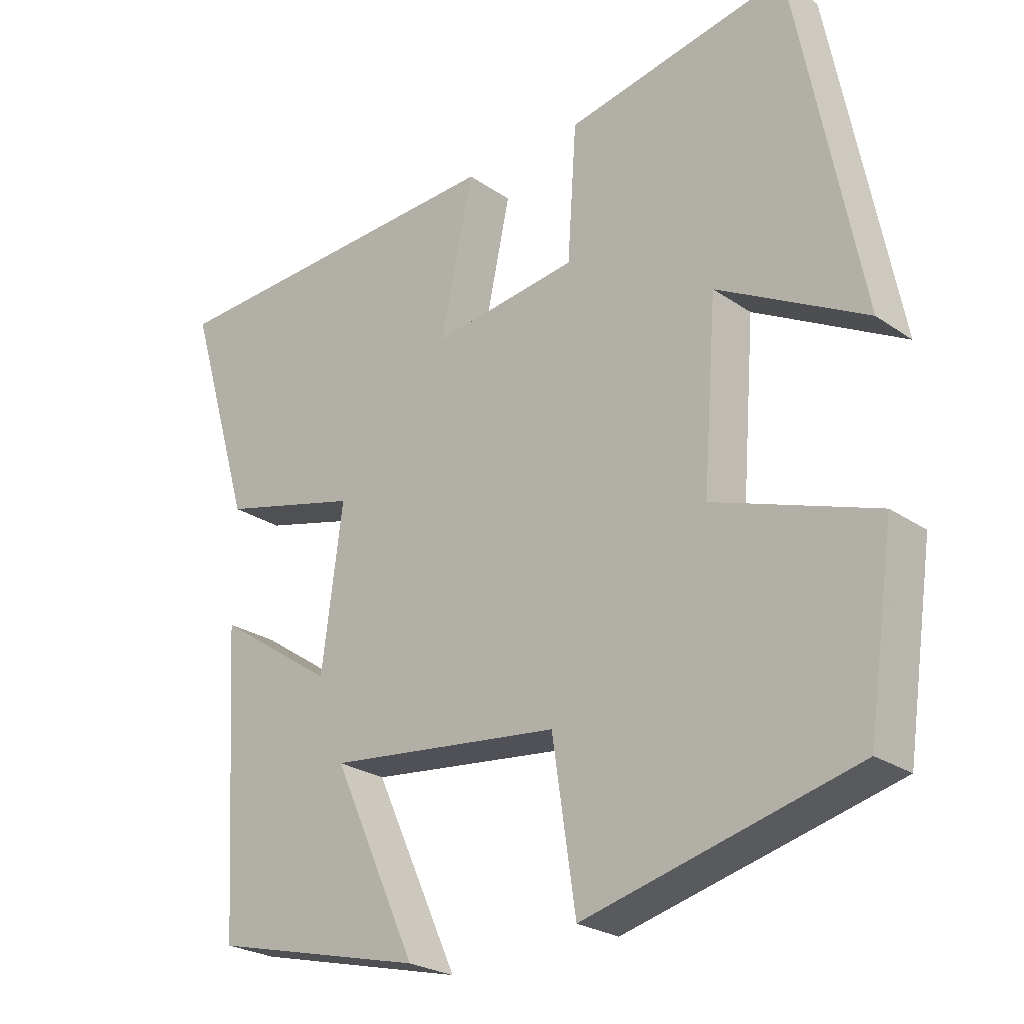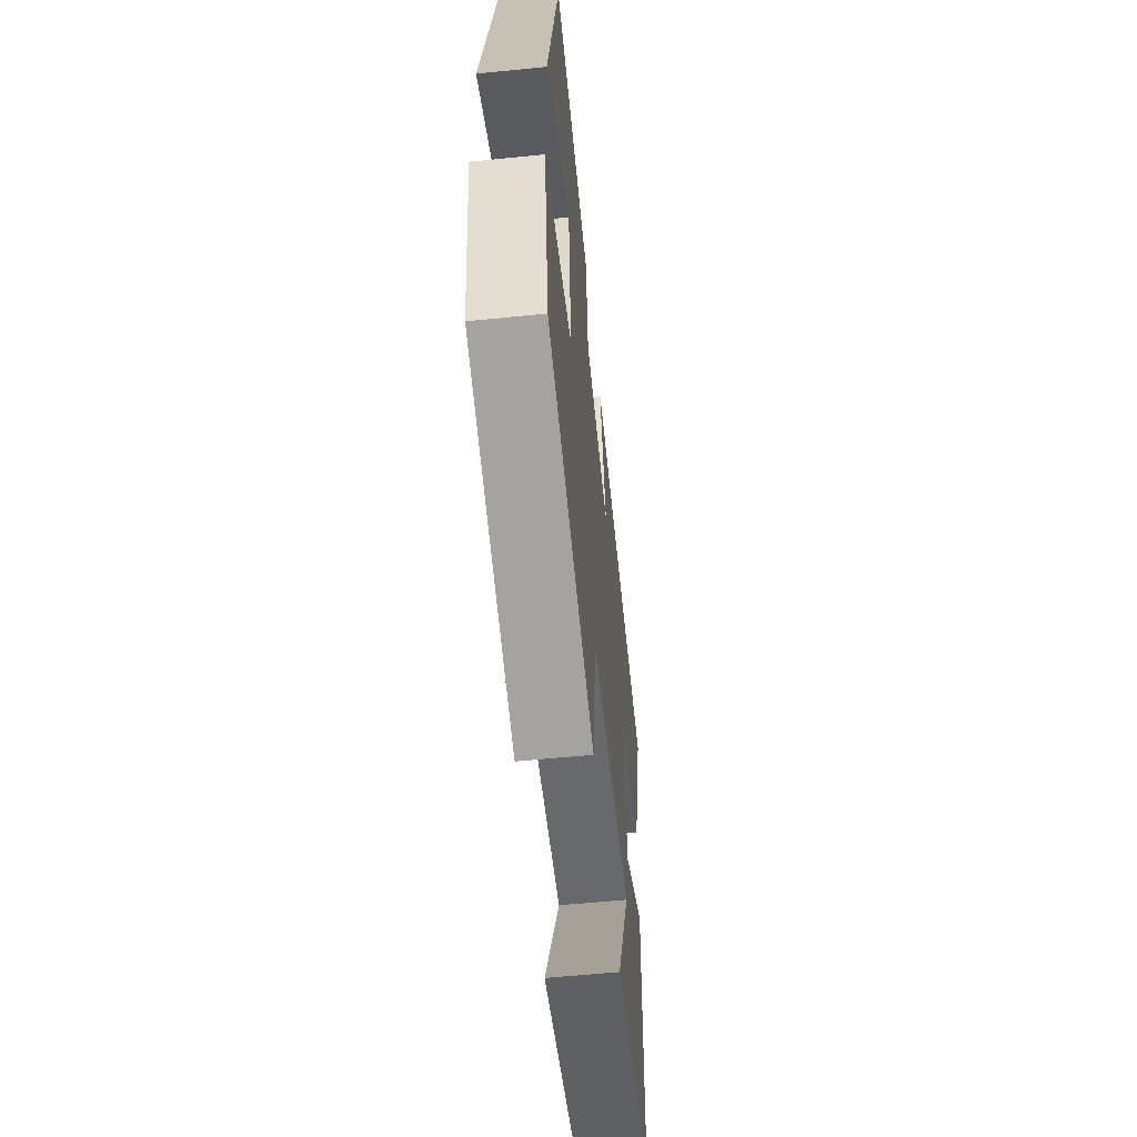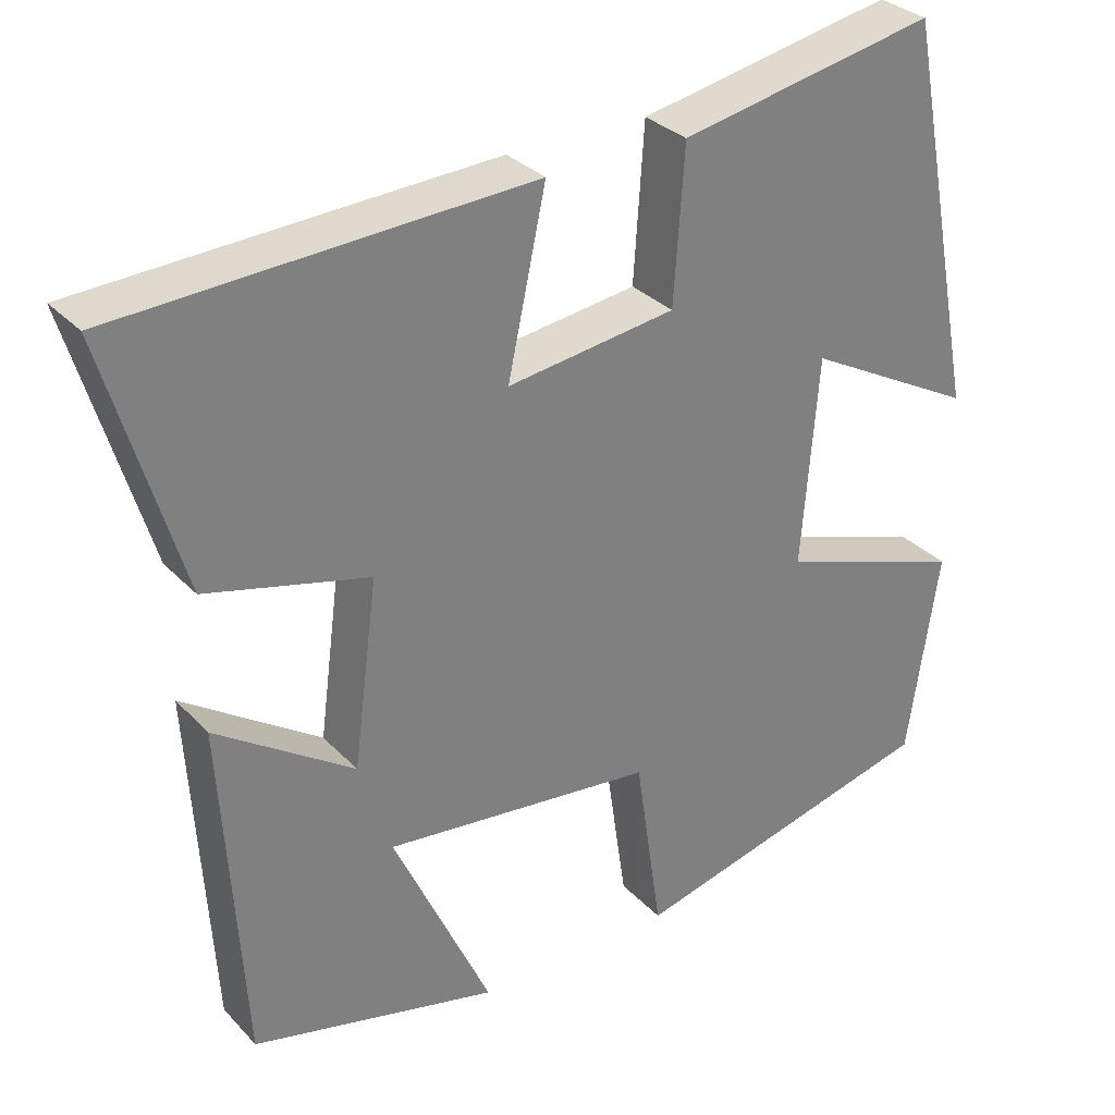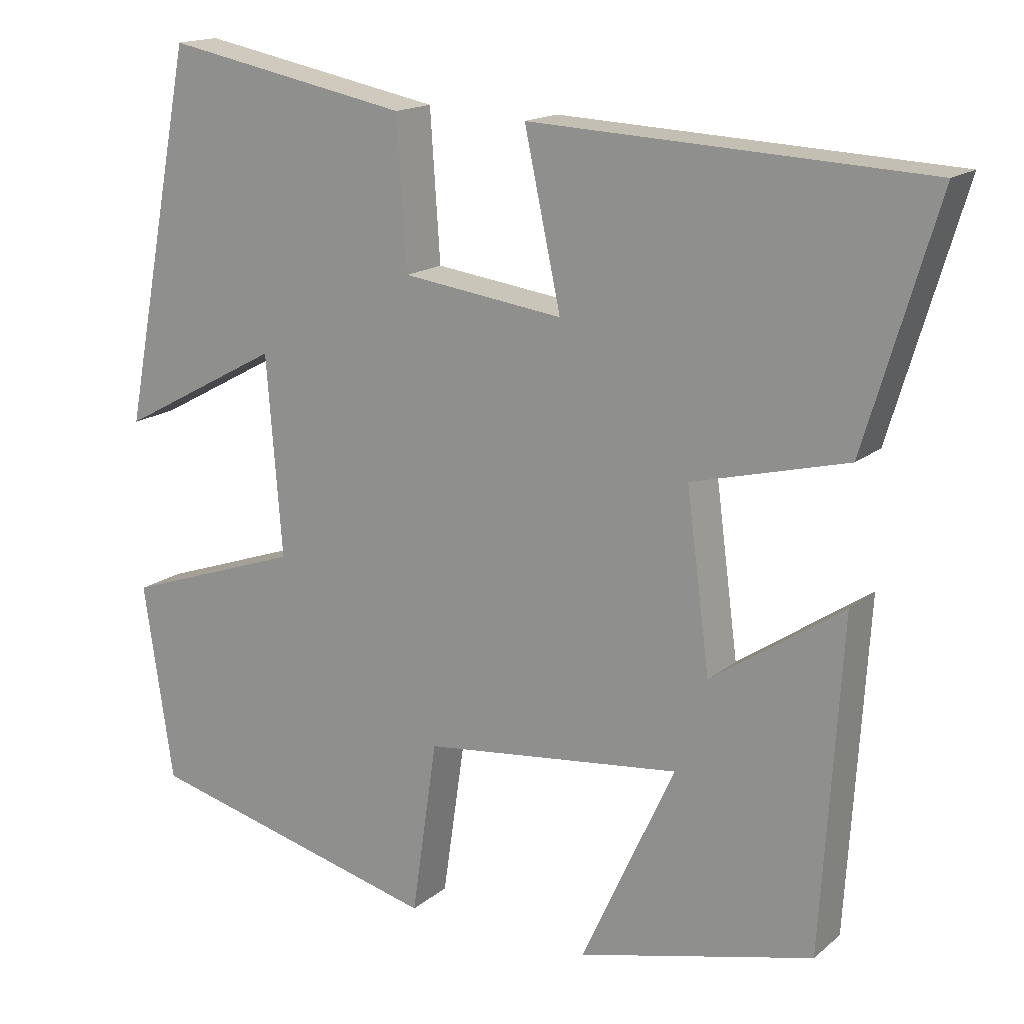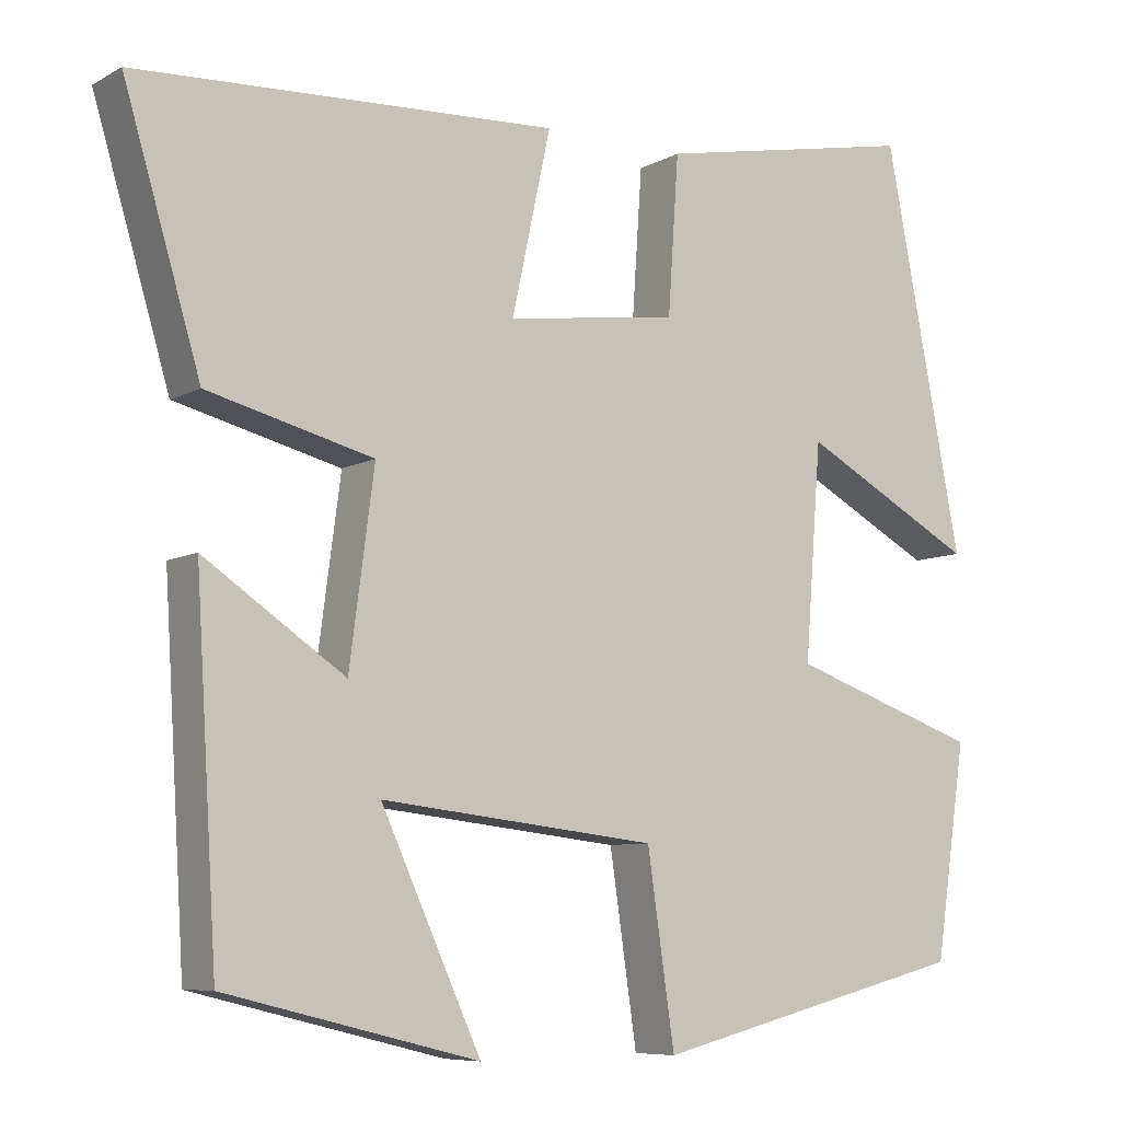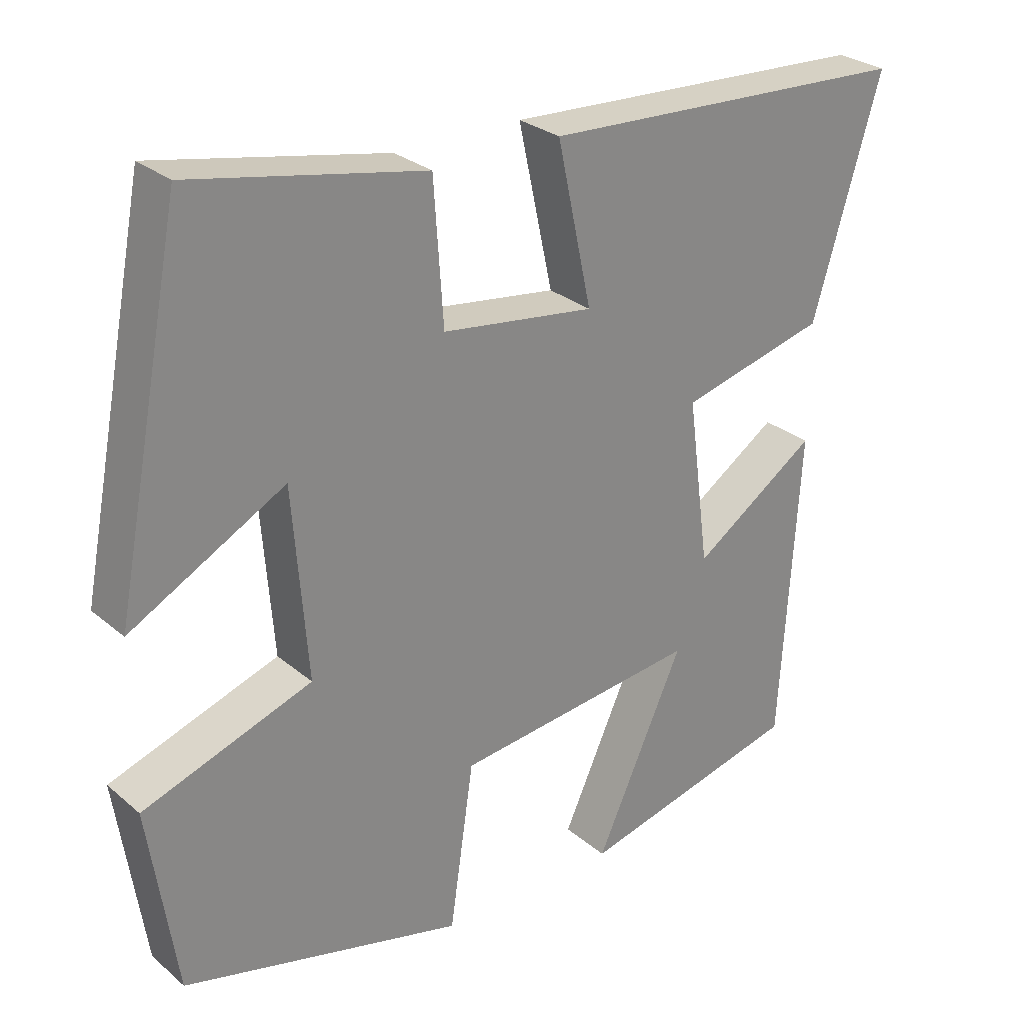
<metadata>
{"format":"obj","ext":"obj","renderer":"f3d","projection":"perspective","resolution":1024,"background":"white","views":[{"elev":-24.9,"azim":42.0,"up":"+Z"},{"elev":-59.1,"azim":95.9,"up":"+Z"},{"elev":31.2,"azim":-35.0,"up":"+Z"},{"elev":16.1,"azim":-148.1,"up":"+Z"},{"elev":-7.8,"azim":-34.2,"up":"+Z"},{"elev":27.9,"azim":141.6,"up":"+Z"}]}
</metadata>
<code>
v 0.462 0.07 -0.403
v 0.077 0.07 -0.5
v 0.044 0.07 -0.274
v -0.29 0.07 -0.236
v -0.169 0.07 -0.5
v -0.474 0.07 -0.425
v -0.5 0.07 0
v -0.33 0.07 -0.115
v -0.3 0.07 0.113
v -0.5 0.07 0.164
v -0.593 0.07 0.476
v -0.085 0.07 0.5
v -0.132 0.07 0.282
v 0.076 0.07 0.31
v 0.089 0.07 0.5
v 0.406 0.07 0.562
v 0.5 0.07 0.077
v 0.289 0.07 0.191
v 0.269 0.07 -0.067
v 0.5 0.07 -0.147
v 0.462 0 -0.403
v 0.077 0 -0.5
v 0.044 0 -0.274
v -0.29 0 -0.236
v -0.169 0 -0.5
v -0.474 0 -0.425
v -0.5 0 0
v -0.33 0 -0.115
v -0.3 0 0.113
v -0.5 0 0.164
v -0.593 0 0.476
v -0.085 0 0.5
v -0.132 0 0.282
v 0.076 0 0.31
v 0.089 0 0.5
v 0.406 0 0.562
v 0.5 0 0.077
v 0.289 0 0.191
v 0.269 0 -0.067
v 0.5 0 -0.147
f 1 2 3
f 20 1 3
f 19 20 3
f 18 19 3 4
f 16 17 18
f 15 16 18
f 14 15 18
f 13 14 18 4
f 11 12 13
f 10 11 13
f 9 10 13
f 8 9 13 4
f 7 8 4
f 4 5 6 7
f 23 22 21
f 23 21 40
f 23 40 39
f 24 23 39 38
f 38 37 36
f 38 36 35
f 38 35 34
f 24 38 34 33
f 33 32 31
f 33 31 30
f 33 30 29
f 24 33 29 28
f 24 28 27
f 27 26 25 24
f 1 21 22 2
f 2 22 23 3
f 3 23 24 4
f 4 24 25 5
f 5 25 26 6
f 6 26 27 7
f 7 27 28 8
f 8 28 29 9
f 9 29 30 10
f 10 30 31 11
f 11 31 32 12
f 12 32 33 13
f 13 33 34 14
f 14 34 35 15
f 15 35 36 16
f 16 36 37 17
f 17 37 38 18
f 18 38 39 19
f 19 39 40 20
f 20 40 21 1

</code>
